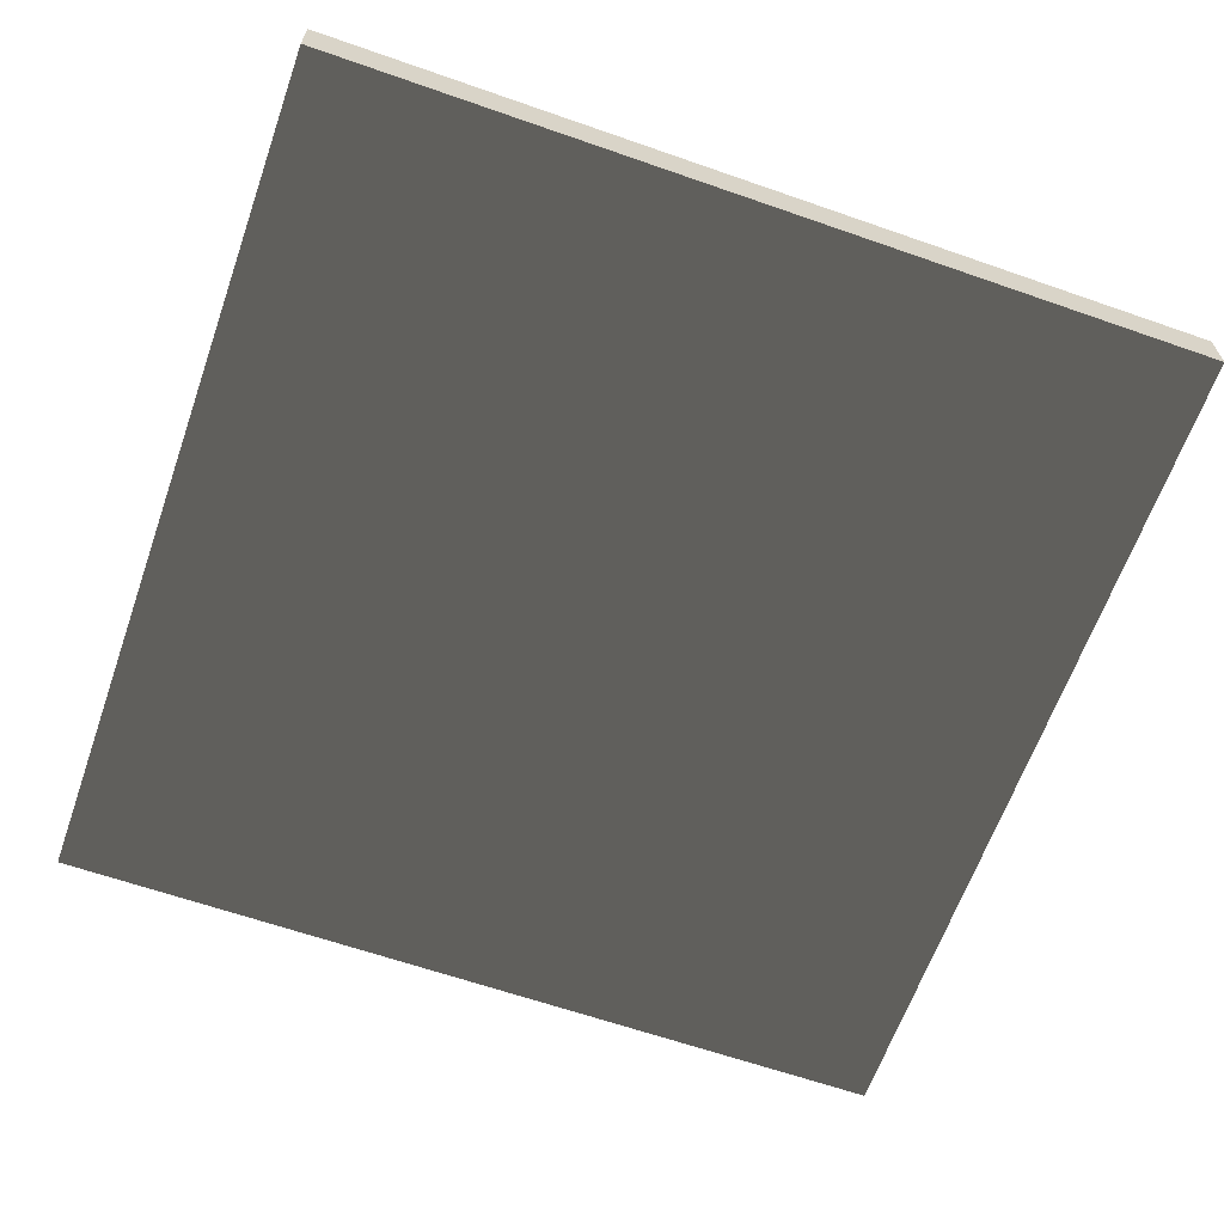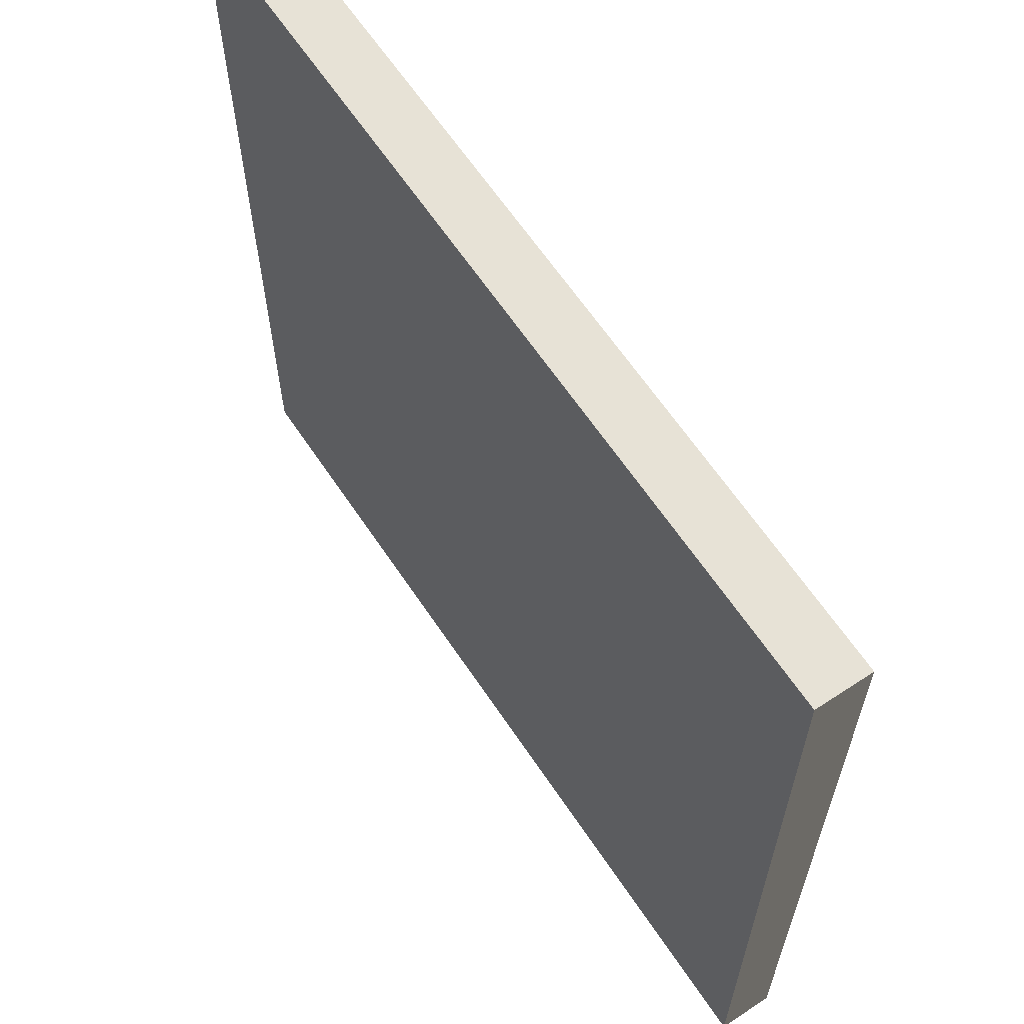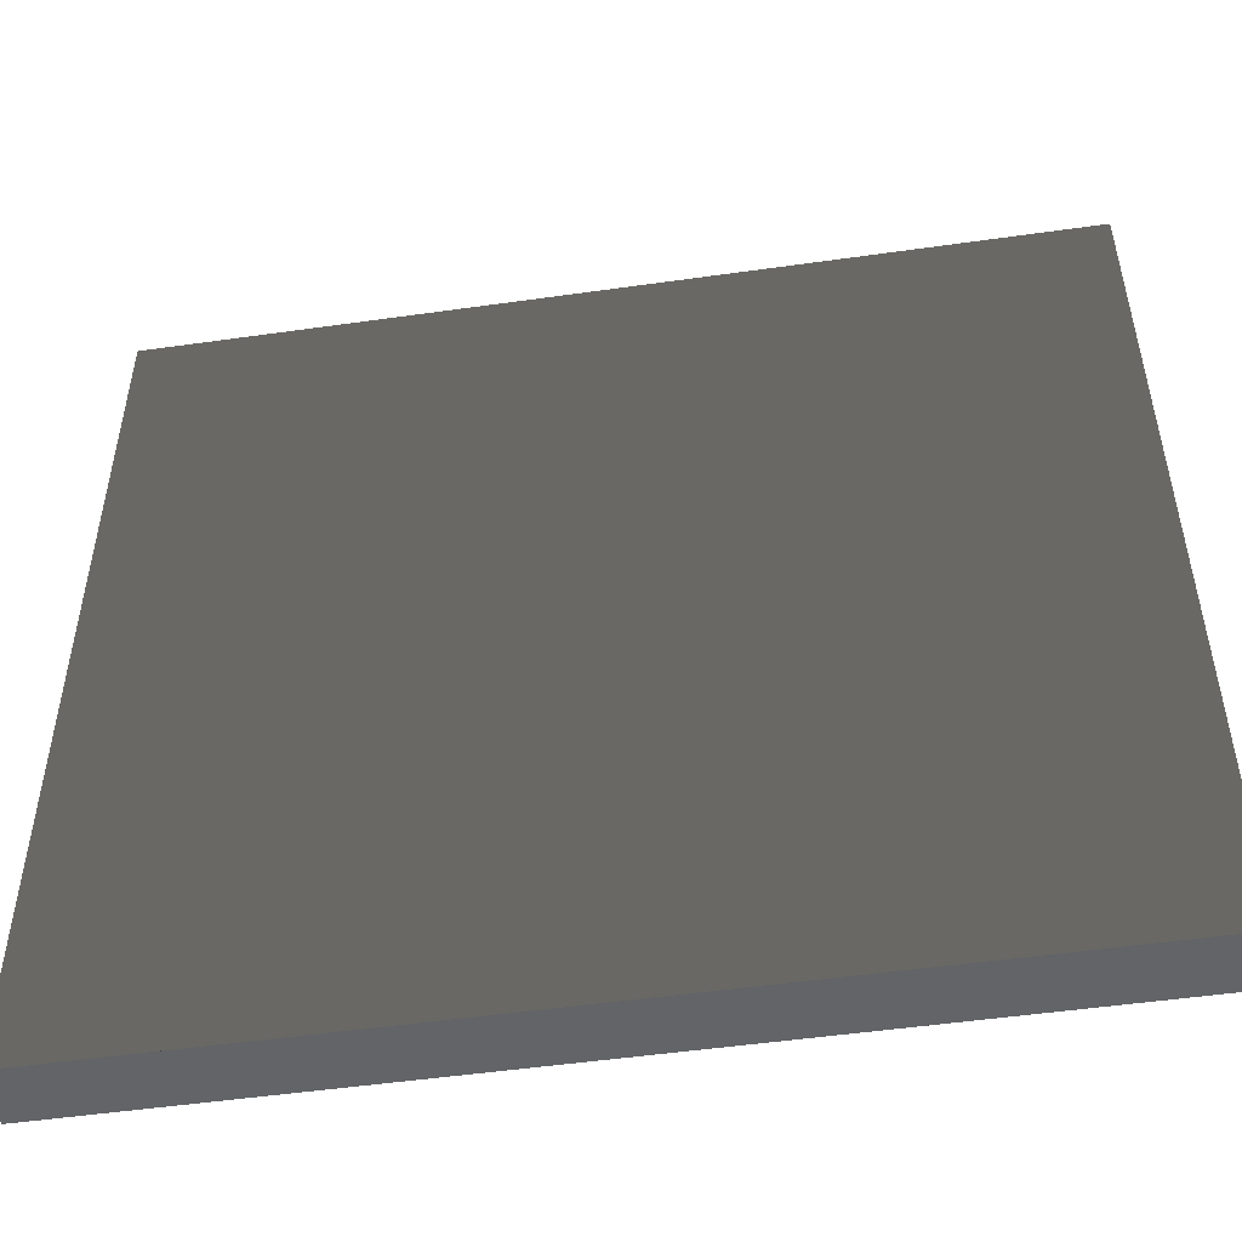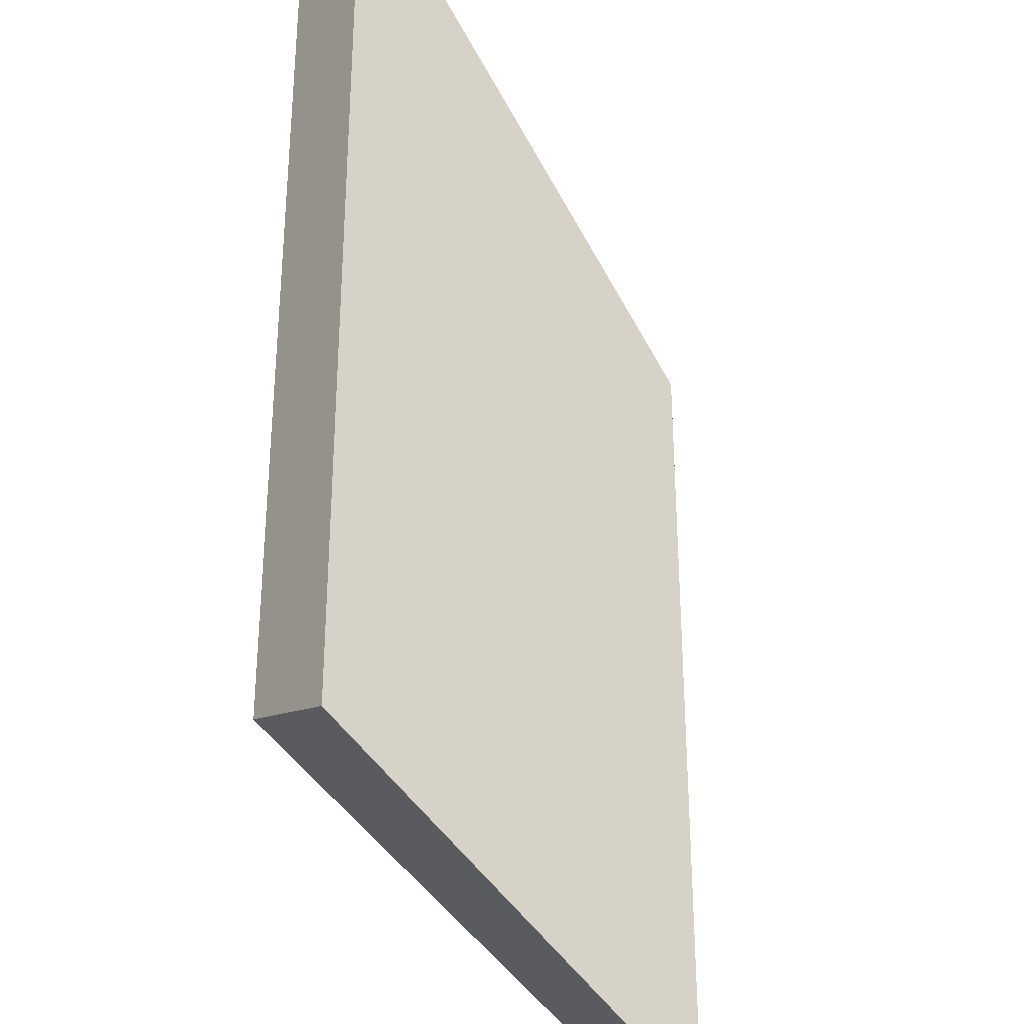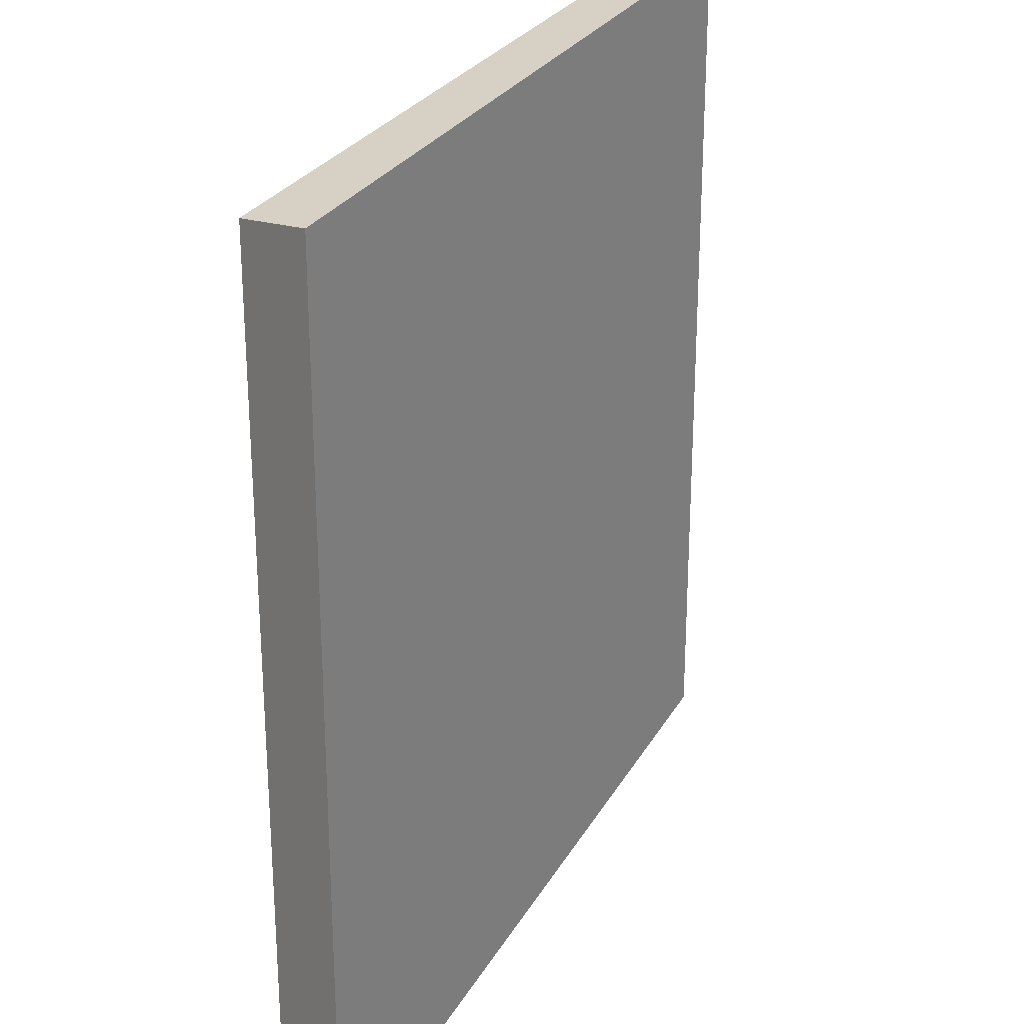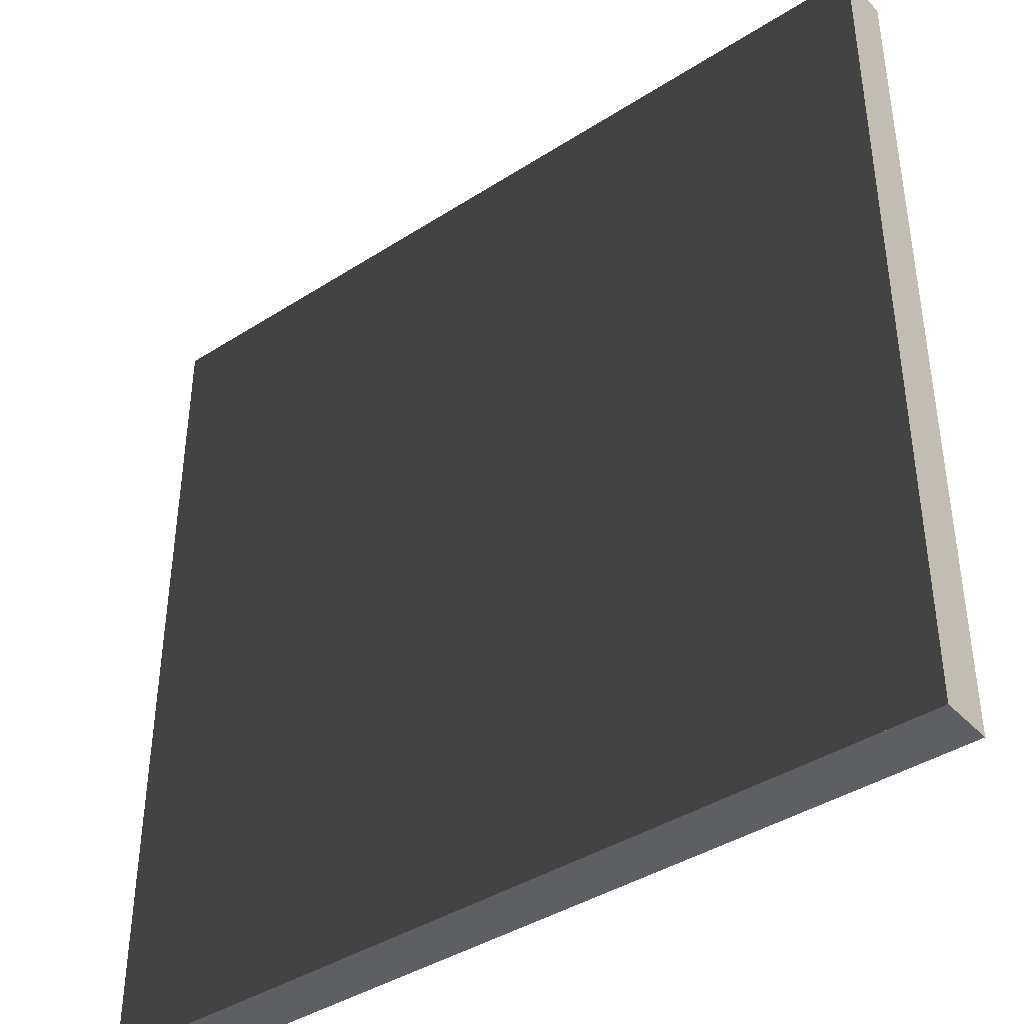
<metadata>
{"format":"obj","ext":"obj","renderer":"f3d","projection":"perspective","resolution":1024,"background":"white","views":[{"elev":-63.7,"azim":160.6,"up":"+Y"},{"elev":63.5,"azim":56.3,"up":"+Z"},{"elev":-51.1,"azim":8.8,"up":"+Z"},{"elev":-33.1,"azim":111.7,"up":"+Z"},{"elev":26.7,"azim":113.6,"up":"+Z"},{"elev":-40.4,"azim":-141.8,"up":"+Z"}]}
</metadata>
<code>
v 0.5 -0.5 -0.5
v 0.5 -0.5 0.5
v -0.5 -0.5 -0.5
v -0.5 -0.5 0.5
f 3 4 2 1
v 0.5 -0.4375 -0.5
v 0.5 -0.4375 0.5
v -0.5 -0.4375 -0.5
v -0.5 -0.4375 0.5
f 7 8 6 5
v 0.4375 -0.5 -0.5
v 0.4375 -0.4375 -0.5
f 9 10 5 1
v 0.5 -0.5 -0.4375
v 0.5 -0.4375 -0.4375
f 11 12 5 1
v 0.5 -0.5 -0.375
v 0.5 -0.4375 -0.375
f 13 14 12 11
v 0.5 -0.5 -0.3125
v 0.5 -0.4375 -0.3125
f 15 16 14 13
v 0.5 -0.5 -0.25
v 0.5 -0.4375 -0.25
f 17 18 16 15
v 0.5 -0.5 -0.1875
v 0.5 -0.4375 -0.1875
f 19 20 18 17
v 0.5 -0.5 -0.125
v 0.5 -0.4375 -0.125
f 21 22 20 19
v 0.5 -0.5 -0.0625
v 0.5 -0.4375 -0.0625
f 23 24 22 21
v 0.5 -0.5 0
v 0.5 -0.4375 0
f 25 26 24 23
v 0.5 -0.5 0.0625
v 0.5 -0.4375 0.0625
f 27 28 26 25
v 0.5 -0.5 0.125
v 0.5 -0.4375 0.125
f 29 30 28 27
v 0.5 -0.5 0.1875
v 0.5 -0.4375 0.1875
f 31 32 30 29
v 0.5 -0.5 0.25
v 0.5 -0.4375 0.25
f 33 34 32 31
v 0.5 -0.5 0.3125
v 0.5 -0.4375 0.3125
f 35 36 34 33
v 0.5 -0.5 0.375
v 0.5 -0.4375 0.375
f 37 38 36 35
v 0.5 -0.5 0.4375
v 0.5 -0.4375 0.4375
f 39 40 38 37
v 0.4375 -0.5 0.5
v 0.4375 -0.4375 0.5
f 6 42 41 2
f 2 6 40 39
v 0.375 -0.5 -0.5
v 0.375 -0.4375 -0.5
f 43 44 10 9
v 0.375 -0.5 0.5
v 0.375 -0.4375 0.5
f 42 46 45 41
v 0.3125 -0.5 -0.5
v 0.3125 -0.4375 -0.5
f 47 48 44 43
v 0.3125 -0.5 0.5
v 0.3125 -0.4375 0.5
f 46 50 49 45
v 0.25 -0.5 -0.5
v 0.25 -0.4375 -0.5
f 51 52 48 47
v 0.25 -0.5 0.5
v 0.25 -0.4375 0.5
f 50 54 53 49
v 0.1875 -0.5 -0.5
v 0.1875 -0.4375 -0.5
f 55 56 52 51
v 0.1875 -0.5 0.5
v 0.1875 -0.4375 0.5
f 54 58 57 53
v 0.125 -0.5 -0.5
v 0.125 -0.4375 -0.5
f 59 60 56 55
v 0.125 -0.5 0.5
v 0.125 -0.4375 0.5
f 58 62 61 57
v 0.0625 -0.5 -0.5
v 0.0625 -0.4375 -0.5
f 63 64 60 59
v 0.0625 -0.5 0.5
v 0.0625 -0.4375 0.5
f 62 66 65 61
v -0 -0.5 -0.5
v -0 -0.4375 -0.5
f 67 68 64 63
v -0 -0.5 0.5
v -0 -0.4375 0.5
f 66 70 69 65
v -0.0625 -0.5 -0.5
v -0.0625 -0.4375 -0.5
f 71 72 68 67
v -0.0625 -0.5 0.5
v -0.0625 -0.4375 0.5
f 70 74 73 69
v -0.125 -0.5 -0.5
v -0.125 -0.4375 -0.5
f 75 76 72 71
v -0.125 -0.5 0.5
v -0.125 -0.4375 0.5
f 74 78 77 73
v -0.1875 -0.5 -0.5
v -0.1875 -0.4375 -0.5
f 79 80 76 75
v -0.1875 -0.5 0.5
v -0.1875 -0.4375 0.5
f 78 82 81 77
v -0.25 -0.5 -0.5
v -0.25 -0.4375 -0.5
f 83 84 80 79
v -0.25 -0.5 0.5
v -0.25 -0.4375 0.5
f 82 86 85 81
v -0.3125 -0.5 -0.5
v -0.3125 -0.4375 -0.5
f 87 88 84 83
v -0.3125 -0.5 0.5
v -0.3125 -0.4375 0.5
f 86 90 89 85
v -0.375 -0.5 -0.5
v -0.375 -0.4375 -0.5
f 91 92 88 87
v -0.375 -0.5 0.5
v -0.375 -0.4375 0.5
f 90 94 93 89
v -0.4375 -0.5 -0.5
v -0.4375 -0.4375 -0.5
f 95 96 92 91
v -0.4375 -0.5 0.5
v -0.4375 -0.4375 0.5
f 94 98 97 93
f 3 7 96 95
v -0.5 -0.5 -0.4375
v -0.5 -0.4375 -0.4375
f 99 100 7 3
v -0.5 -0.5 -0.375
v -0.5 -0.4375 -0.375
f 101 102 100 99
v -0.5 -0.5 -0.3125
v -0.5 -0.4375 -0.3125
f 103 104 102 101
v -0.5 -0.5 -0.25
v -0.5 -0.4375 -0.25
f 105 106 104 103
v -0.5 -0.5 -0.1875
v -0.5 -0.4375 -0.1875
f 107 108 106 105
v -0.5 -0.5 -0.125
v -0.5 -0.4375 -0.125
f 109 110 108 107
v -0.5 -0.5 -0.0625
v -0.5 -0.4375 -0.0625
f 111 112 110 109
v -0.5 -0.5 0
v -0.5 -0.4375 0
f 113 114 112 111
v -0.5 -0.5 0.0625
v -0.5 -0.4375 0.0625
f 115 116 114 113
v -0.5 -0.5 0.125
v -0.5 -0.4375 0.125
f 117 118 116 115
v -0.5 -0.5 0.1875
v -0.5 -0.4375 0.1875
f 119 120 118 117
v -0.5 -0.5 0.25
v -0.5 -0.4375 0.25
f 121 122 120 119
v -0.5 -0.5 0.3125
v -0.5 -0.4375 0.3125
f 123 124 122 121
v -0.5 -0.5 0.375
v -0.5 -0.4375 0.375
f 125 126 124 123
v -0.5 -0.5 0.4375
v -0.5 -0.4375 0.4375
f 127 128 126 125
f 98 8 4 97
f 4 8 128 127

</code>
